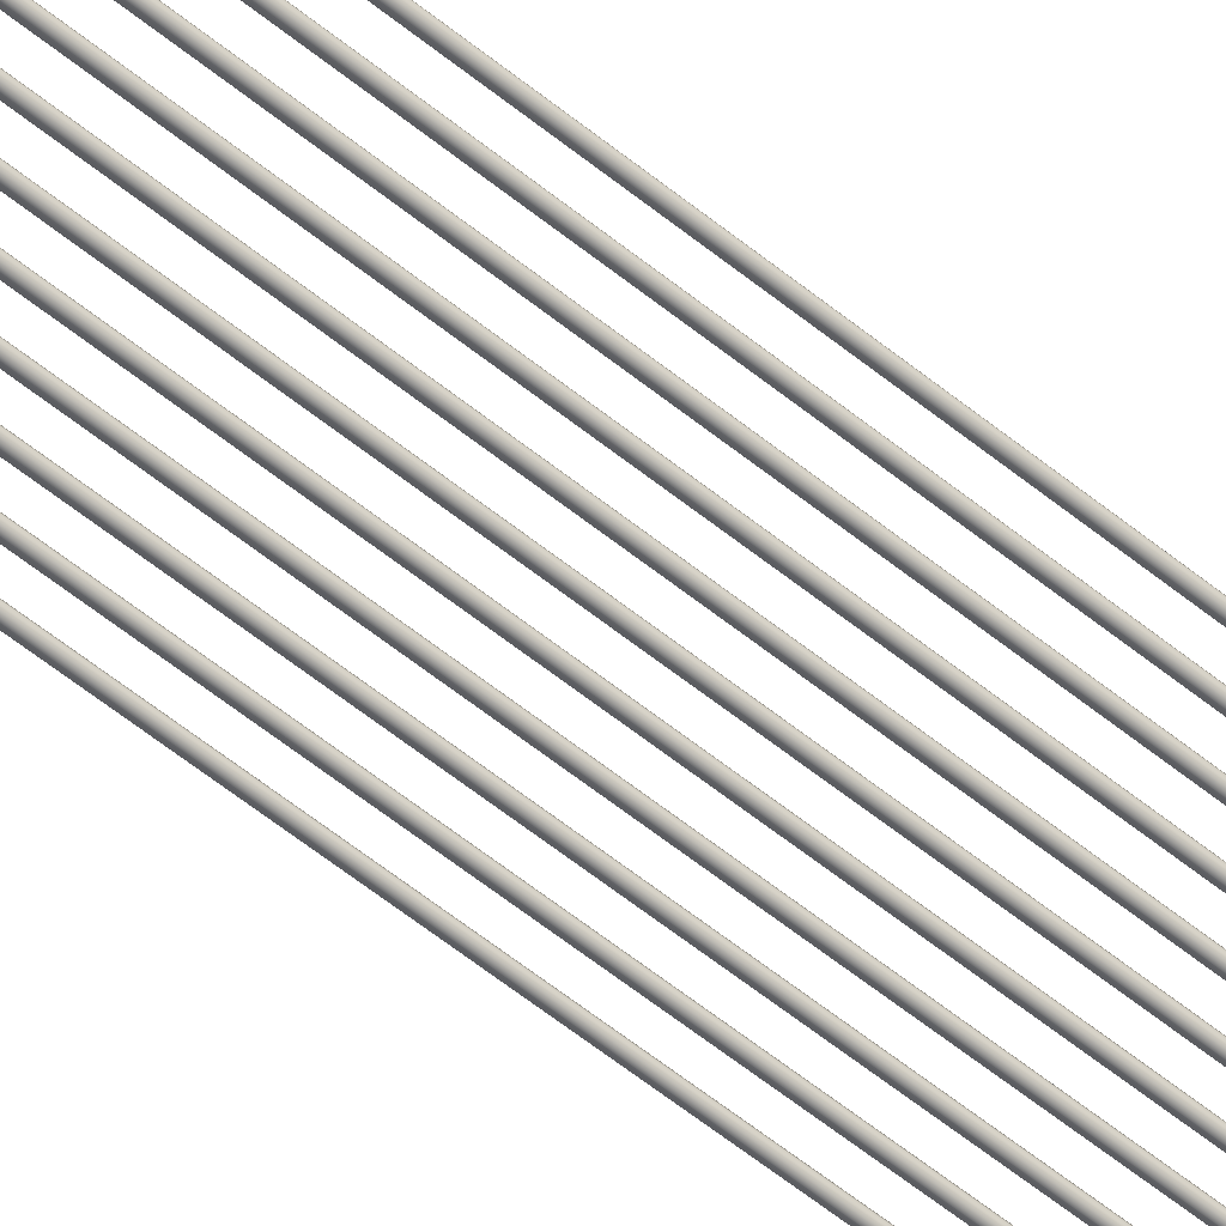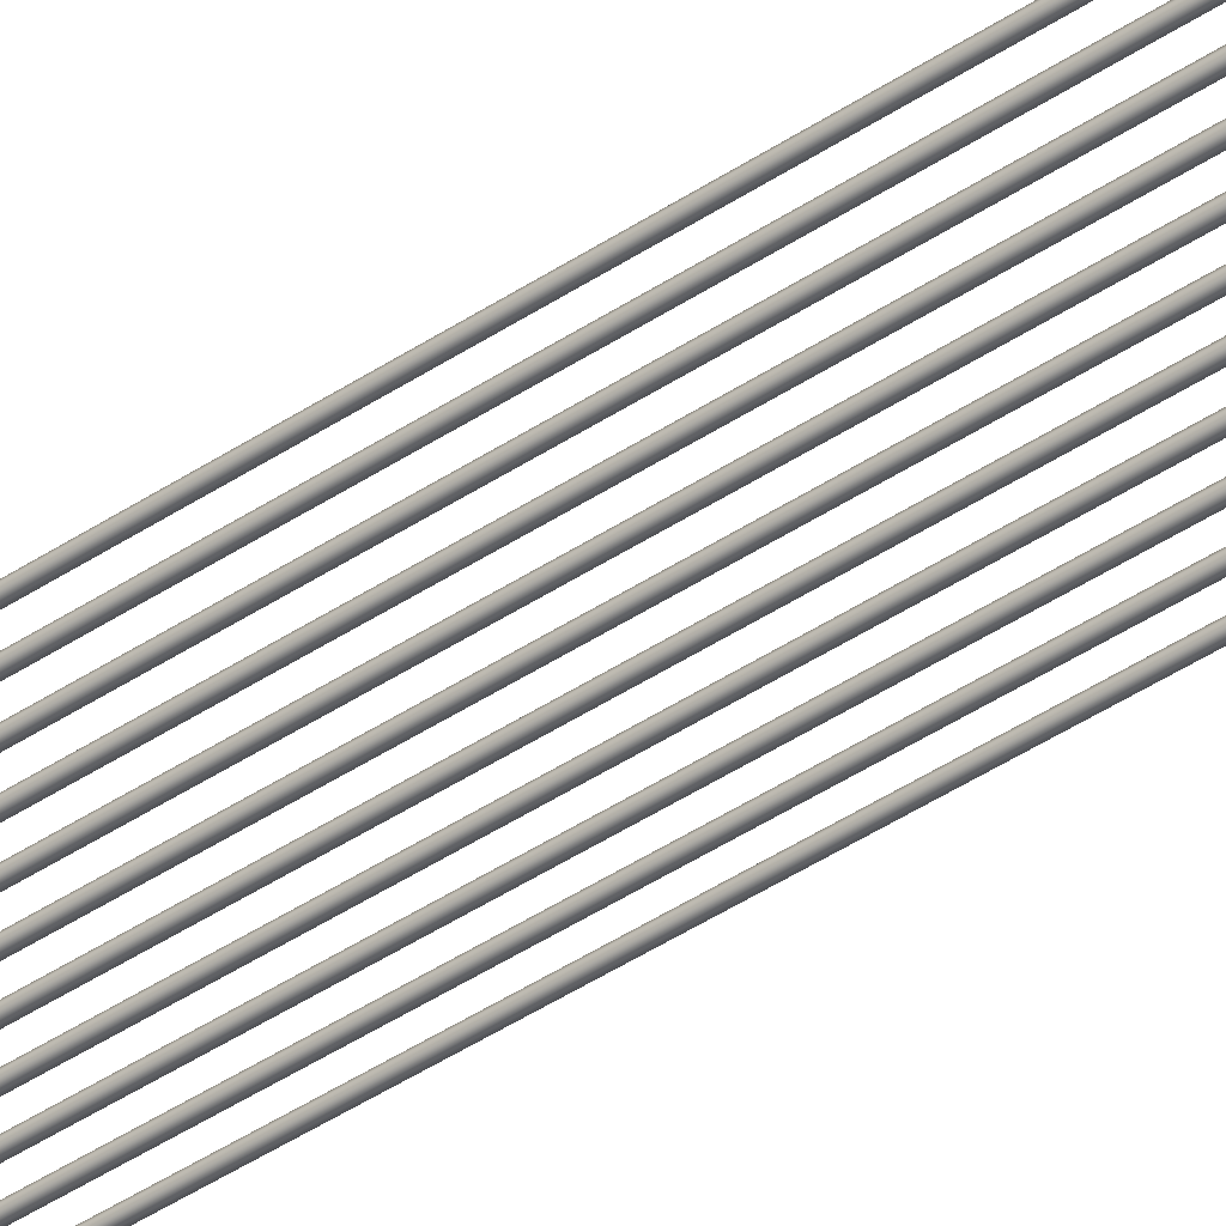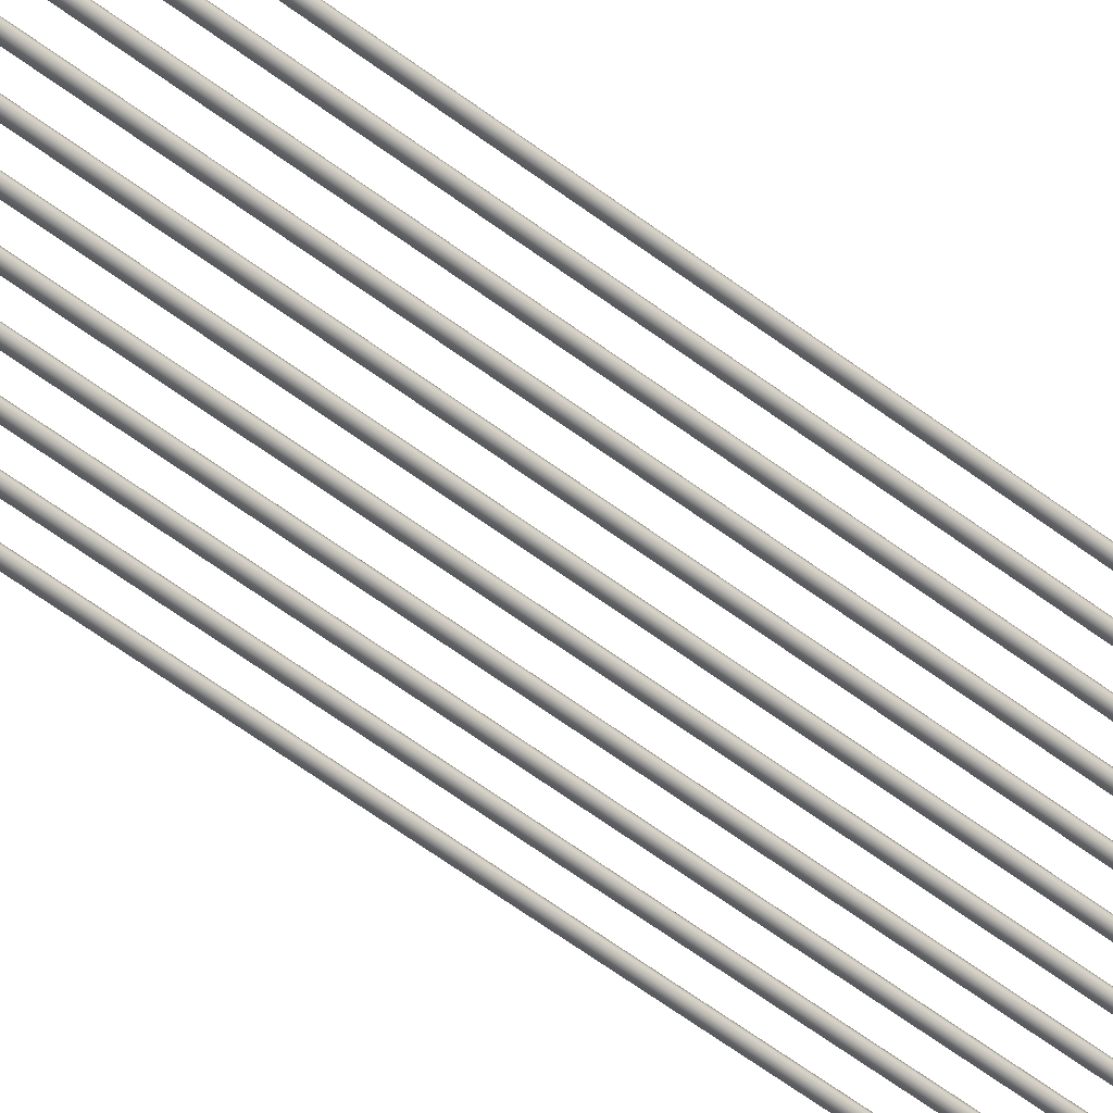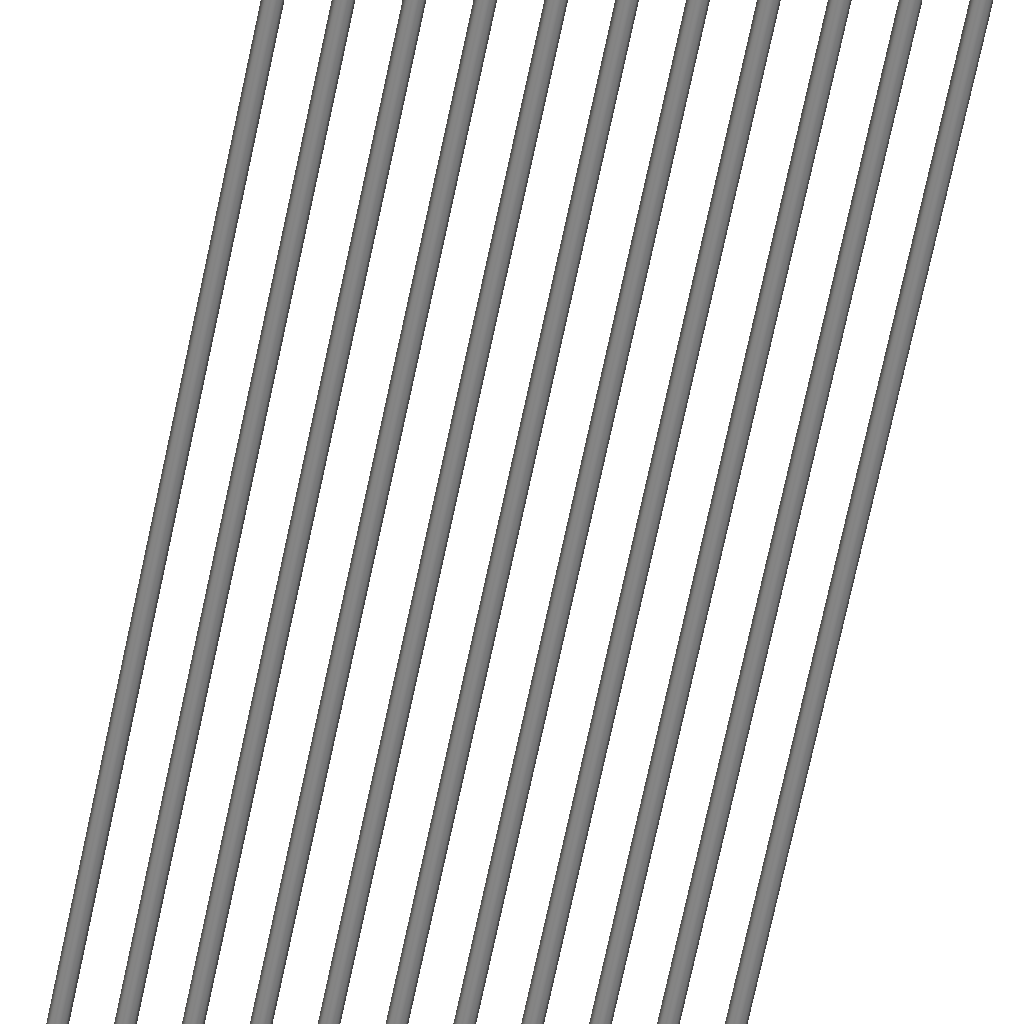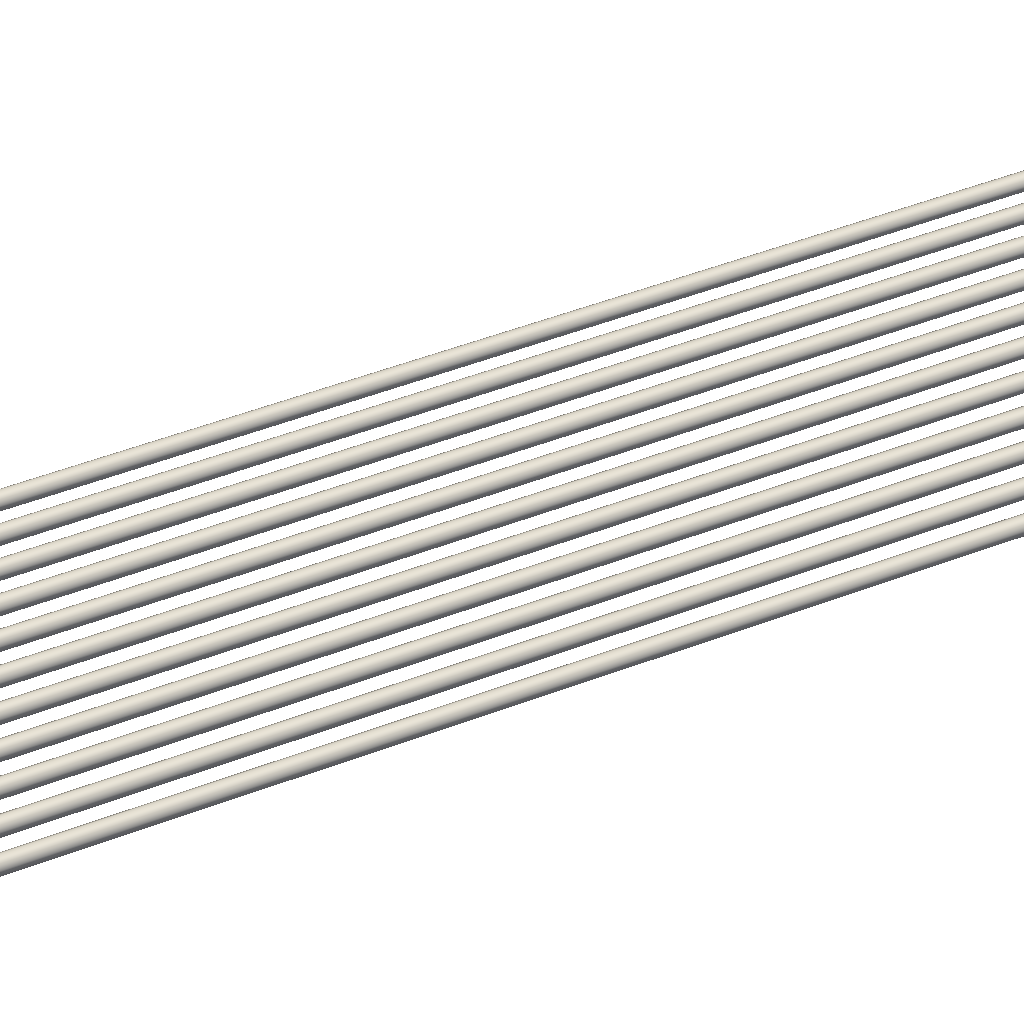
<metadata>
{"format":"obj","ext":"obj","renderer":"f3d","projection":"perspective","resolution":1024,"background":"white","views":[{"elev":-54.0,"azim":-131.5,"up":"+Z"},{"elev":-42.0,"azim":-50.9,"up":"+Z"},{"elev":-48.8,"azim":-131.6,"up":"+Z"},{"elev":-61.7,"azim":-11.2,"up":"+Z"},{"elev":24.1,"azim":-128.2,"up":"+Z"}]}
</metadata>
<code>
o _Geometry_0
v 4666 49325 2.647e+04
v 4648 49325 26473
v 4630 49325 2.647e+04
v 4623 49325 2.645e+04
v 4630 49325 2.643e+04
v 4648 49325 26422
v 4666 49325 2.643e+04
v 4674 49325 2.645e+04
v 4674 63842 2.645e+04
v 4666 63842 2.643e+04
v 4648 63842 26422
v 4630 63842 2.643e+04
v 4623 63842 2.645e+04
v 4630 63842 2.647e+04
v 4648 63842 26473
v 4666 63842 2.647e+04
v 4514 49325 2.647e+04
v 4496 49325 26473
v 4478 49325 2.647e+04
v 4470 49325 2.645e+04
v 4478 49325 2.643e+04
v 4496 49325 26422
v 4514 49325 2.643e+04
v 4521 49325 2.645e+04
v 4521 63842 2.645e+04
v 4514 63842 2.643e+04
v 4496 63842 26422
v 4478 63842 2.643e+04
v 4470 63842 2.645e+04
v 4478 63842 2.647e+04
v 4496 63842 26473
v 4514 63842 2.647e+04
v 4361 49325 2.647e+04
v 4343 49325 26473
v 4325 49325 2.647e+04
v 4318 49325 2.645e+04
v 4325 49325 2.643e+04
v 4343 49325 26422
v 4361 49325 2.643e+04
v 4369 49325 2.645e+04
v 4369 63842 2.645e+04
v 4361 63842 2.643e+04
v 4343 63842 26422
v 4325 63842 2.643e+04
v 4318 63842 2.645e+04
v 4325 63842 2.647e+04
v 4343 63842 26473
v 4361 63842 2.647e+04
v 4209 49325 2.647e+04
v 4191 49325 26473
v 4173 49325 2.647e+04
v 4166 49325 2.645e+04
v 4173 49325 2.643e+04
v 4191 49325 26422
v 4209 49325 2.643e+04
v 4216 49325 2.645e+04
v 4216 63842 2.645e+04
v 4209 63842 2.643e+04
v 4191 63842 26422
v 4173 63842 2.643e+04
v 4166 63842 2.645e+04
v 4173 63842 2.647e+04
v 4191 63842 26473
v 4209 63842 2.647e+04
v 4057 49325 2.647e+04
v 4039 49325 26473
v 4021 49325 2.647e+04
v 4013 49325 2.645e+04
v 4021 49325 2.643e+04
v 4039 49325 26422
v 4057 49325 2.643e+04
v 4064 49325 2.645e+04
v 4064 63842 2.645e+04
v 4057 63842 2.643e+04
v 4039 63842 26422
v 4021 63842 2.643e+04
v 4013 63842 2.645e+04
v 4021 63842 2.647e+04
v 4039 63842 26473
v 4057 63842 2.647e+04
v 3904 49325 2.647e+04
v 3886 49325 26473
v 3868 49325 2.647e+04
v 3861 49325 2.645e+04
v 3868 49325 2.643e+04
v 3886 49325 26422
v 3904 49325 2.643e+04
v 3912 49325 2.645e+04
v 3912 63842 2.645e+04
v 3904 63842 2.643e+04
v 3886 63842 26422
v 3868 63842 2.643e+04
v 3861 63842 2.645e+04
v 3868 63842 2.647e+04
v 3886 63842 26473
v 3904 63842 2.647e+04
v 3752 49325 2.647e+04
v 3734 49325 26473
v 3716 49325 2.647e+04
v 3708 49325 2.645e+04
v 3716 49325 2.643e+04
v 3734 49325 26422
v 3752 49325 2.643e+04
v 3759 49325 2.645e+04
v 3759 63842 2.645e+04
v 3752 63842 2.643e+04
v 3734 63842 26422
v 3716 63842 2.643e+04
v 3708 63842 2.645e+04
v 3716 63842 2.647e+04
v 3734 63842 26473
v 3752 63842 2.647e+04
v 3599 49325 2.647e+04
v 3581 49325 26473
v 3563 49325 2.647e+04
v 3556 49325 2.645e+04
v 3563 49325 2.643e+04
v 3581 49325 26422
v 3599 49325 2.643e+04
v 3607 49325 2.645e+04
v 3607 63842 2.645e+04
v 3599 63842 2.643e+04
v 3581 63842 26422
v 3563 63842 2.643e+04
v 3556 63842 2.645e+04
v 3563 63842 2.647e+04
v 3581 63842 26473
v 3599 63842 2.647e+04
v 3447 49325 2.647e+04
v 3429 49325 26473
v 3411 49325 2.647e+04
v 3404 49325 2.645e+04
v 3411 49325 2.643e+04
v 3429 49325 26422
v 3447 49325 2.643e+04
v 3454 49325 2.645e+04
v 3454 63842 2.645e+04
v 3447 63842 2.643e+04
v 3429 63842 26422
v 3411 63842 2.643e+04
v 3404 63842 2.645e+04
v 3411 63842 2.647e+04
v 3429 63842 26473
v 3447 63842 2.647e+04
v 3295 49325 2.647e+04
v 3277 49325 26473
v 3259 49325 2.647e+04
v 3251 49325 2.645e+04
v 3259 49325 2.643e+04
v 3277 49325 26422
v 3295 49325 2.643e+04
v 3302 49325 2.645e+04
v 3302 63842 2.645e+04
v 3295 63842 2.643e+04
v 3277 63842 26422
v 3259 63842 2.643e+04
v 3251 63842 2.645e+04
v 3259 63842 2.647e+04
v 3277 63842 26473
v 3295 63842 2.647e+04
v 3142 4.943e+04 2.647e+04
v 3124 4.943e+04 26473
v 3106 4.943e+04 2.647e+04
v 3099 4.943e+04 2.645e+04
v 3106 4.943e+04 2.643e+04
v 3124 4.943e+04 26422
v 3142 4.943e+04 2.643e+04
v 3150 4.943e+04 2.645e+04
v 3150 63842 2.645e+04
v 3142 63842 2.643e+04
v 3124 63842 26422
v 3106 63842 2.643e+04
v 3099 63842 2.645e+04
v 3106 63842 2.647e+04
v 3124 63842 26473
v 3142 63842 2.647e+04
v 4666 49325 2.647e+04
v 4648 49325 26473
v 4630 49325 2.647e+04
v 4623 49325 2.645e+04
v 4630 49325 2.643e+04
v 4648 49325 26422
v 4666 49325 2.643e+04
v 4674 49325 2.645e+04
v 4674 63842 2.645e+04
v 4666 63842 2.643e+04
v 4648 63842 26422
v 4630 63842 2.643e+04
v 4623 63842 2.645e+04
v 4630 63842 2.647e+04
v 4648 63842 26473
v 4666 63842 2.647e+04
v 4514 49325 2.647e+04
v 4496 49325 26473
v 4478 49325 2.647e+04
v 4470 49325 2.645e+04
v 4478 49325 2.643e+04
v 4496 49325 26422
v 4514 49325 2.643e+04
v 4521 49325 2.645e+04
v 4521 63842 2.645e+04
v 4514 63842 2.643e+04
v 4496 63842 26422
v 4478 63842 2.643e+04
v 4470 63842 2.645e+04
v 4478 63842 2.647e+04
v 4496 63842 26473
v 4514 63842 2.647e+04
v 4361 49325 2.647e+04
v 4343 49325 26473
v 4325 49325 2.647e+04
v 4318 49325 2.645e+04
v 4325 49325 2.643e+04
v 4343 49325 26422
v 4361 49325 2.643e+04
v 4369 49325 2.645e+04
v 4369 63842 2.645e+04
v 4361 63842 2.643e+04
v 4343 63842 26422
v 4325 63842 2.643e+04
v 4318 63842 2.645e+04
v 4325 63842 2.647e+04
v 4343 63842 26473
v 4361 63842 2.647e+04
v 4209 49325 2.647e+04
v 4191 49325 26473
v 4173 49325 2.647e+04
v 4166 49325 2.645e+04
v 4173 49325 2.643e+04
v 4191 49325 26422
v 4209 49325 2.643e+04
v 4216 49325 2.645e+04
v 4216 63842 2.645e+04
v 4209 63842 2.643e+04
v 4191 63842 26422
v 4173 63842 2.643e+04
v 4166 63842 2.645e+04
v 4173 63842 2.647e+04
v 4191 63842 26473
v 4209 63842 2.647e+04
v 4057 49325 2.647e+04
v 4039 49325 26473
v 4021 49325 2.647e+04
v 4013 49325 2.645e+04
v 4021 49325 2.643e+04
v 4039 49325 26422
v 4057 49325 2.643e+04
v 4064 49325 2.645e+04
v 4064 63842 2.645e+04
v 4057 63842 2.643e+04
v 4039 63842 26422
v 4021 63842 2.643e+04
v 4013 63842 2.645e+04
v 4021 63842 2.647e+04
v 4039 63842 26473
v 4057 63842 2.647e+04
v 3904 49325 2.647e+04
v 3886 49325 26473
v 3868 49325 2.647e+04
v 3861 49325 2.645e+04
v 3868 49325 2.643e+04
v 3886 49325 26422
v 3904 49325 2.643e+04
v 3912 49325 2.645e+04
v 3912 63842 2.645e+04
v 3904 63842 2.643e+04
v 3886 63842 26422
v 3868 63842 2.643e+04
v 3861 63842 2.645e+04
v 3868 63842 2.647e+04
v 3886 63842 26473
v 3904 63842 2.647e+04
v 3752 49325 2.647e+04
v 3734 49325 26473
v 3716 49325 2.647e+04
v 3708 49325 2.645e+04
v 3716 49325 2.643e+04
v 3734 49325 26422
v 3752 49325 2.643e+04
v 3759 49325 2.645e+04
v 3759 63842 2.645e+04
v 3752 63842 2.643e+04
v 3734 63842 26422
v 3716 63842 2.643e+04
v 3708 63842 2.645e+04
v 3716 63842 2.647e+04
v 3734 63842 26473
v 3752 63842 2.647e+04
v 3599 49325 2.647e+04
v 3581 49325 26473
v 3563 49325 2.647e+04
v 3556 49325 2.645e+04
v 3563 49325 2.643e+04
v 3581 49325 26422
v 3599 49325 2.643e+04
v 3607 49325 2.645e+04
v 3607 63842 2.645e+04
v 3599 63842 2.643e+04
v 3581 63842 26422
v 3563 63842 2.643e+04
v 3556 63842 2.645e+04
v 3563 63842 2.647e+04
v 3581 63842 26473
v 3599 63842 2.647e+04
v 3447 49325 2.647e+04
v 3429 49325 26473
v 3411 49325 2.647e+04
v 3404 49325 2.645e+04
v 3411 49325 2.643e+04
v 3429 49325 26422
v 3447 49325 2.643e+04
v 3454 49325 2.645e+04
v 3454 63842 2.645e+04
v 3447 63842 2.643e+04
v 3429 63842 26422
v 3411 63842 2.643e+04
v 3404 63842 2.645e+04
v 3411 63842 2.647e+04
v 3429 63842 26473
v 3447 63842 2.647e+04
v 3295 49325 2.647e+04
v 3277 49325 26473
v 3259 49325 2.647e+04
v 3251 49325 2.645e+04
v 3259 49325 2.643e+04
v 3277 49325 26422
v 3295 49325 2.643e+04
v 3302 49325 2.645e+04
v 3302 63842 2.645e+04
v 3295 63842 2.643e+04
v 3277 63842 26422
v 3259 63842 2.643e+04
v 3251 63842 2.645e+04
v 3259 63842 2.647e+04
v 3277 63842 26473
v 3295 63842 2.647e+04
v 3142 4.943e+04 2.647e+04
v 3124 4.943e+04 26473
v 3106 4.943e+04 2.647e+04
v 3099 4.943e+04 2.645e+04
v 3106 4.943e+04 2.643e+04
v 3124 4.943e+04 26422
v 3142 4.943e+04 2.643e+04
v 3150 4.943e+04 2.645e+04
v 3150 63842 2.645e+04
v 3142 63842 2.643e+04
v 3124 63842 26422
v 3106 63842 2.643e+04
v 3099 63842 2.645e+04
v 3106 63842 2.647e+04
v 3124 63842 26473
v 3142 63842 2.647e+04
f 177 178 179
f 177 179 180
f 177 180 181
f 177 181 182
f 177 182 183
f 177 183 184
f 185 186 187
f 185 187 188
f 185 188 189
f 185 189 190
f 185 190 191
f 185 191 192
f 8 7 10
f 8 10 9
f 7 6 11
f 7 11 10
f 6 5 12
f 6 12 11
f 5 4 13
f 5 13 12
f 4 3 14
f 4 14 13
f 3 2 15
f 3 15 14
f 2 1 16
f 2 16 15
f 1 8 9
f 1 9 16
f 193 194 195
f 193 195 196
f 193 196 197
f 193 197 198
f 193 198 199
f 193 199 200
f 201 202 203
f 201 203 204
f 201 204 205
f 201 205 206
f 201 206 207
f 201 207 208
f 24 23 26
f 24 26 25
f 23 22 27
f 23 27 26
f 22 21 28
f 22 28 27
f 21 20 29
f 21 29 28
f 20 19 30
f 20 30 29
f 19 18 31
f 19 31 30
f 18 17 32
f 18 32 31
f 17 24 25
f 17 25 32
f 209 210 211
f 209 211 212
f 209 212 213
f 209 213 214
f 209 214 215
f 209 215 216
f 217 218 219
f 217 219 220
f 217 220 221
f 217 221 222
f 217 222 223
f 217 223 224
f 40 39 42
f 40 42 41
f 39 38 43
f 39 43 42
f 38 37 44
f 38 44 43
f 37 36 45
f 37 45 44
f 36 35 46
f 36 46 45
f 35 34 47
f 35 47 46
f 34 33 48
f 34 48 47
f 33 40 41
f 33 41 48
f 225 226 227
f 225 227 228
f 225 228 229
f 225 229 230
f 225 230 231
f 225 231 232
f 233 234 235
f 233 235 236
f 233 236 237
f 233 237 238
f 233 238 239
f 233 239 240
f 56 55 58
f 56 58 57
f 55 54 59
f 55 59 58
f 54 53 60
f 54 60 59
f 53 52 61
f 53 61 60
f 52 51 62
f 52 62 61
f 51 50 63
f 51 63 62
f 50 49 64
f 50 64 63
f 49 56 57
f 49 57 64
f 241 242 243
f 241 243 244
f 241 244 245
f 241 245 246
f 241 246 247
f 241 247 248
f 249 250 251
f 249 251 252
f 249 252 253
f 249 253 254
f 249 254 255
f 249 255 256
f 72 71 74
f 72 74 73
f 71 70 75
f 71 75 74
f 70 69 76
f 70 76 75
f 69 68 77
f 69 77 76
f 68 67 78
f 68 78 77
f 67 66 79
f 67 79 78
f 66 65 80
f 66 80 79
f 65 72 73
f 65 73 80
f 257 258 259
f 257 259 260
f 257 260 261
f 257 261 262
f 257 262 263
f 257 263 264
f 265 266 267
f 265 267 268
f 265 268 269
f 265 269 270
f 265 270 271
f 265 271 272
f 88 87 90
f 88 90 89
f 87 86 91
f 87 91 90
f 86 85 92
f 86 92 91
f 85 84 93
f 85 93 92
f 84 83 94
f 84 94 93
f 83 82 95
f 83 95 94
f 82 81 96
f 82 96 95
f 81 88 89
f 81 89 96
f 273 274 275
f 273 275 276
f 273 276 277
f 273 277 278
f 273 278 279
f 273 279 280
f 281 282 283
f 281 283 284
f 281 284 285
f 281 285 286
f 281 286 287
f 281 287 288
f 104 103 106
f 104 106 105
f 103 102 107
f 103 107 106
f 102 101 108
f 102 108 107
f 101 100 109
f 101 109 108
f 100 99 110
f 100 110 109
f 99 98 111
f 99 111 110
f 98 97 112
f 98 112 111
f 97 104 105
f 97 105 112
f 289 290 291
f 289 291 292
f 289 292 293
f 289 293 294
f 289 294 295
f 289 295 296
f 297 298 299
f 297 299 300
f 297 300 301
f 297 301 302
f 297 302 303
f 297 303 304
f 120 119 122
f 120 122 121
f 119 118 123
f 119 123 122
f 118 117 124
f 118 124 123
f 117 116 125
f 117 125 124
f 116 115 126
f 116 126 125
f 115 114 127
f 115 127 126
f 114 113 128
f 114 128 127
f 113 120 121
f 113 121 128
f 305 306 307
f 305 307 308
f 305 308 309
f 305 309 310
f 305 310 311
f 305 311 312
f 313 314 315
f 313 315 316
f 313 316 317
f 313 317 318
f 313 318 319
f 313 319 320
f 136 135 138
f 136 138 137
f 135 134 139
f 135 139 138
f 134 133 140
f 134 140 139
f 133 132 141
f 133 141 140
f 132 131 142
f 132 142 141
f 131 130 143
f 131 143 142
f 130 129 144
f 130 144 143
f 129 136 137
f 129 137 144
f 321 322 323
f 321 323 324
f 321 324 325
f 321 325 326
f 321 326 327
f 321 327 328
f 329 330 331
f 329 331 332
f 329 332 333
f 329 333 334
f 329 334 335
f 329 335 336
f 152 151 154
f 152 154 153
f 151 150 155
f 151 155 154
f 150 149 156
f 150 156 155
f 149 148 157
f 149 157 156
f 148 147 158
f 148 158 157
f 147 146 159
f 147 159 158
f 146 145 160
f 146 160 159
f 145 152 153
f 145 153 160
f 337 338 339
f 337 339 340
f 337 340 341
f 337 341 342
f 337 342 343
f 337 343 344
f 345 346 347
f 345 347 348
f 345 348 349
f 345 349 350
f 345 350 351
f 345 351 352
f 168 167 170
f 168 170 169
f 167 166 171
f 167 171 170
f 166 165 172
f 166 172 171
f 165 164 173
f 165 173 172
f 164 163 174
f 164 174 173
f 163 162 175
f 163 175 174
f 162 161 176
f 162 176 175
f 161 168 169
f 161 169 176

</code>
